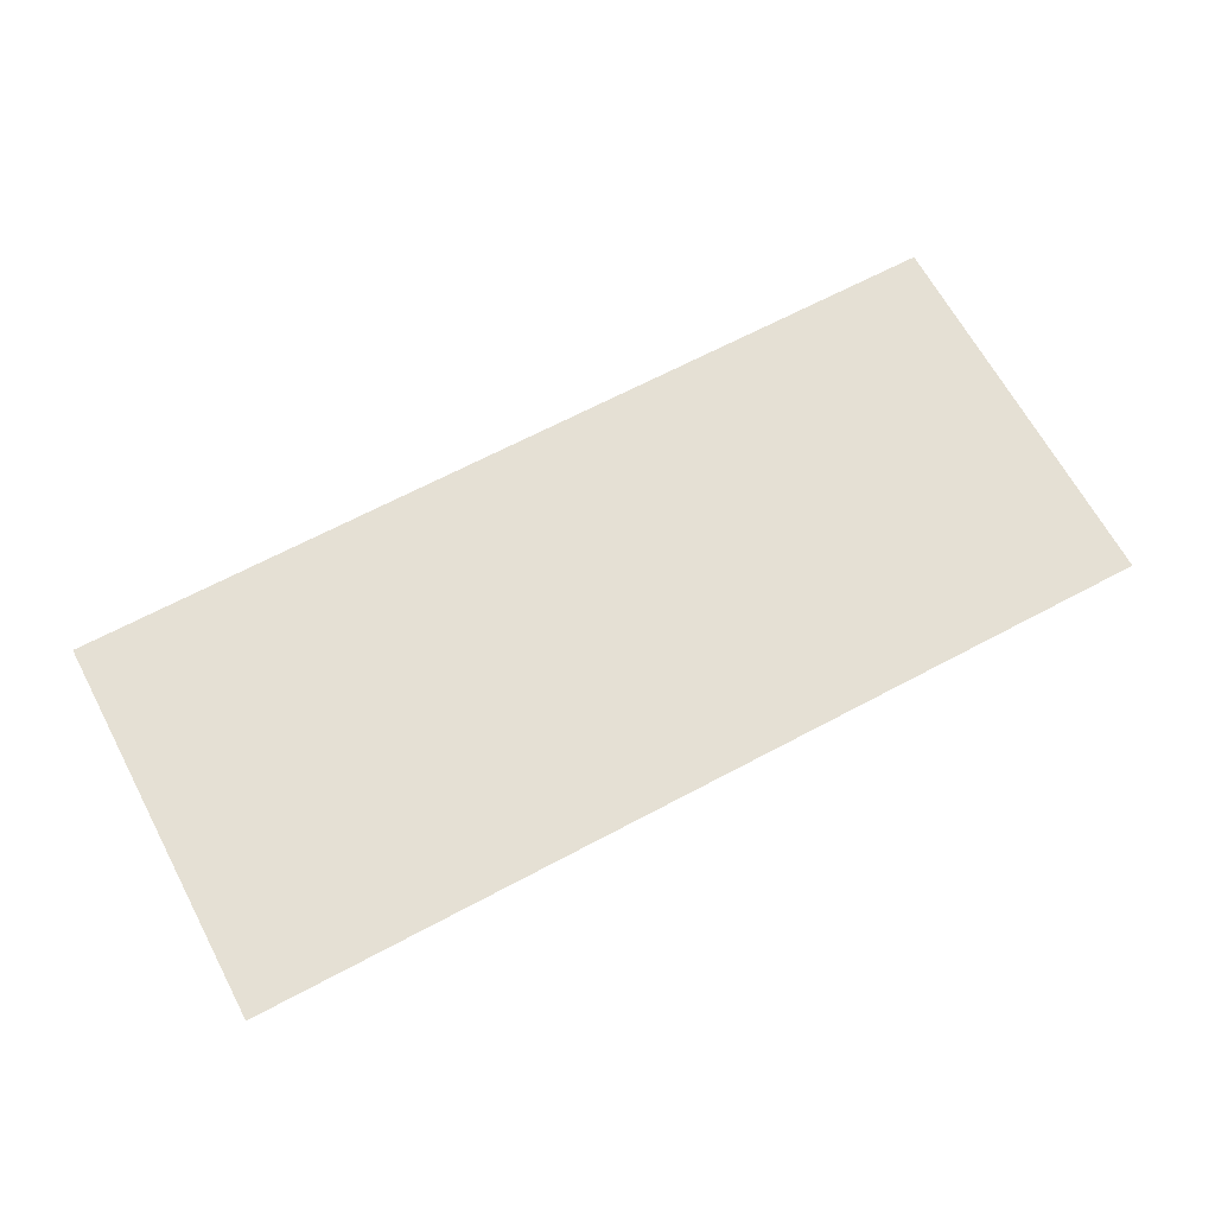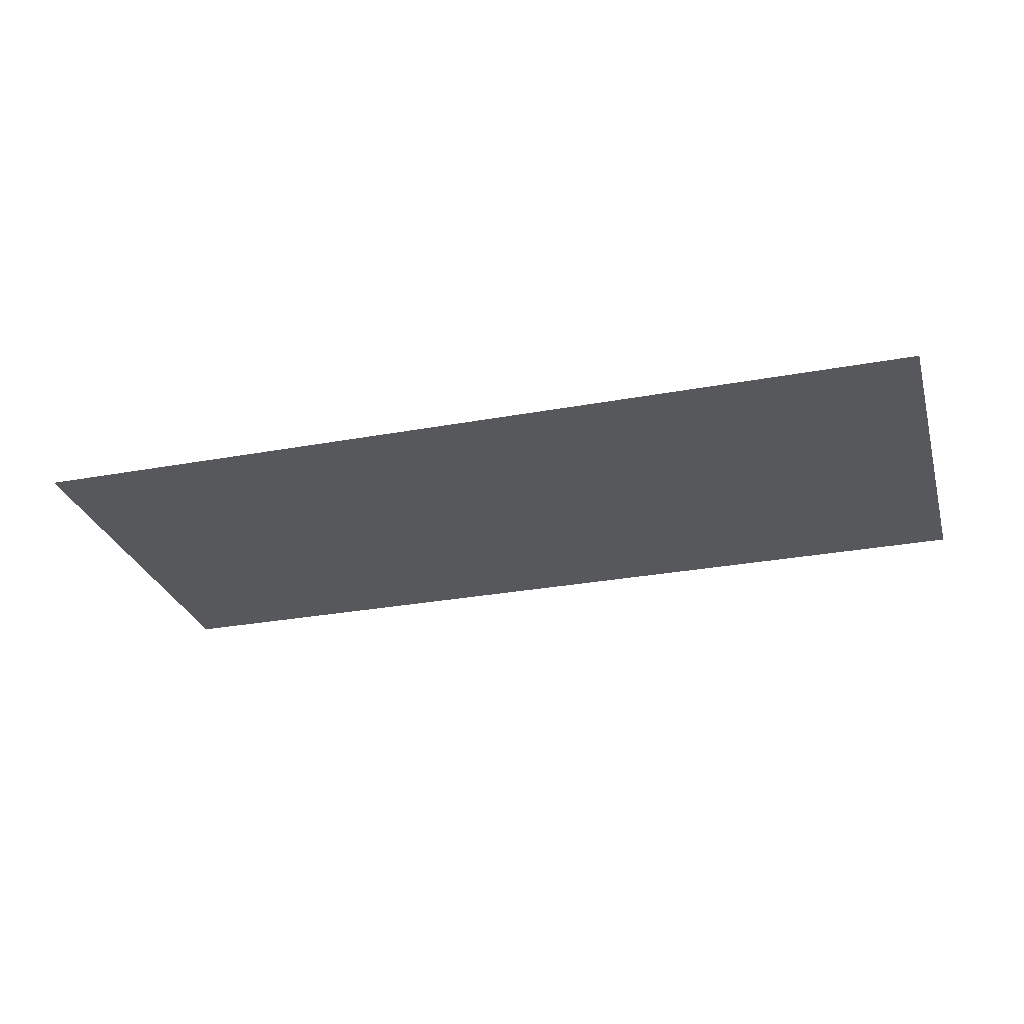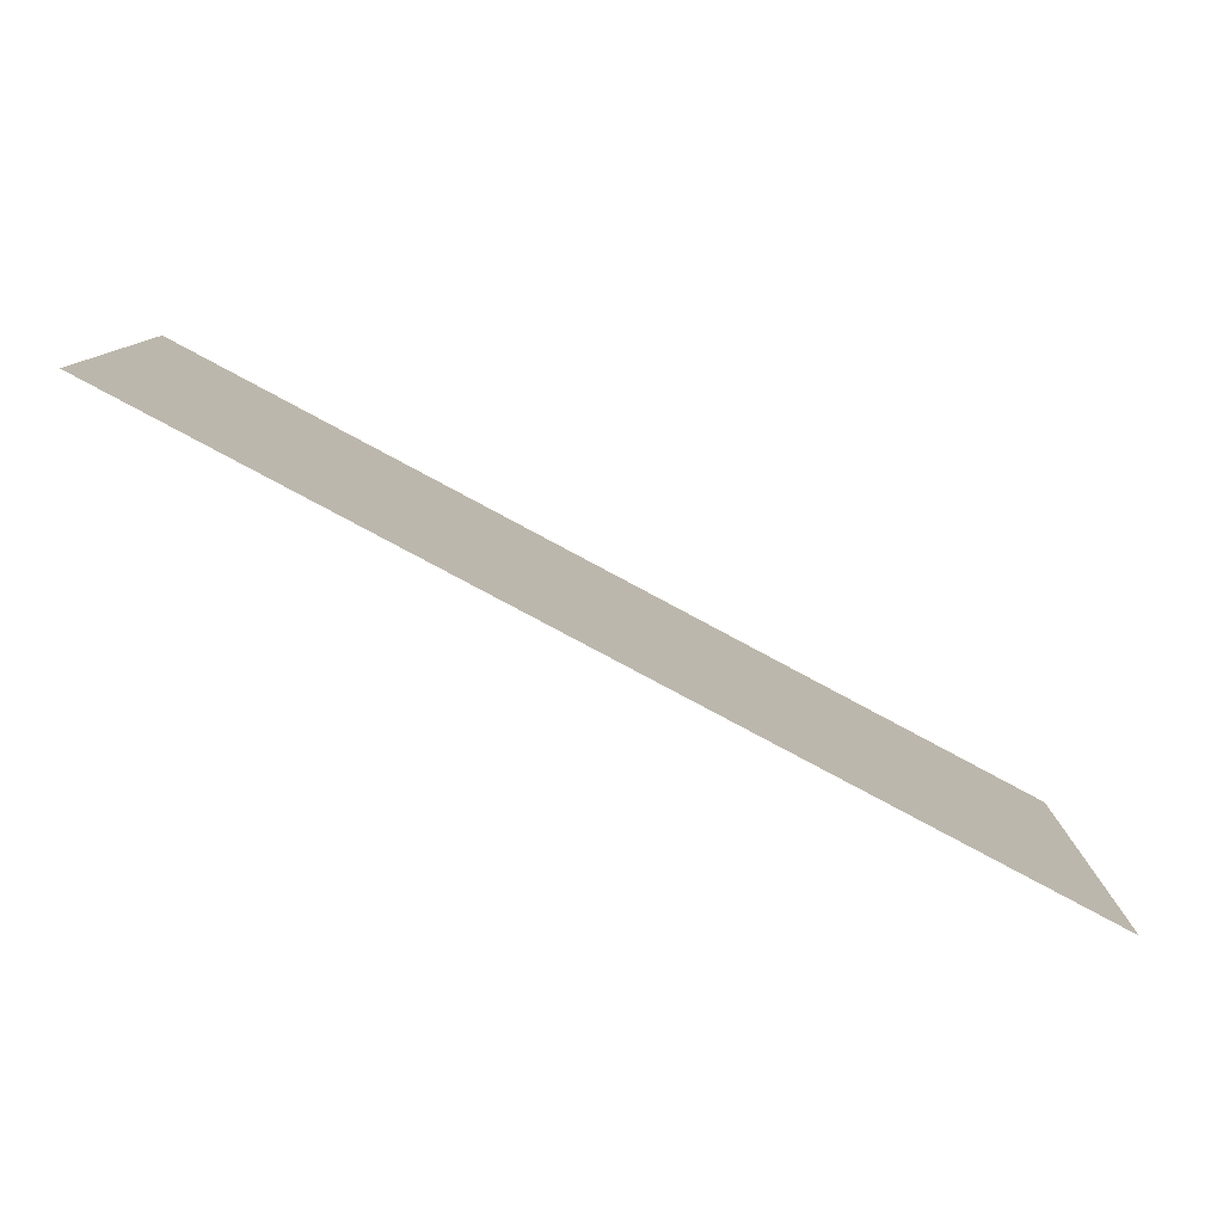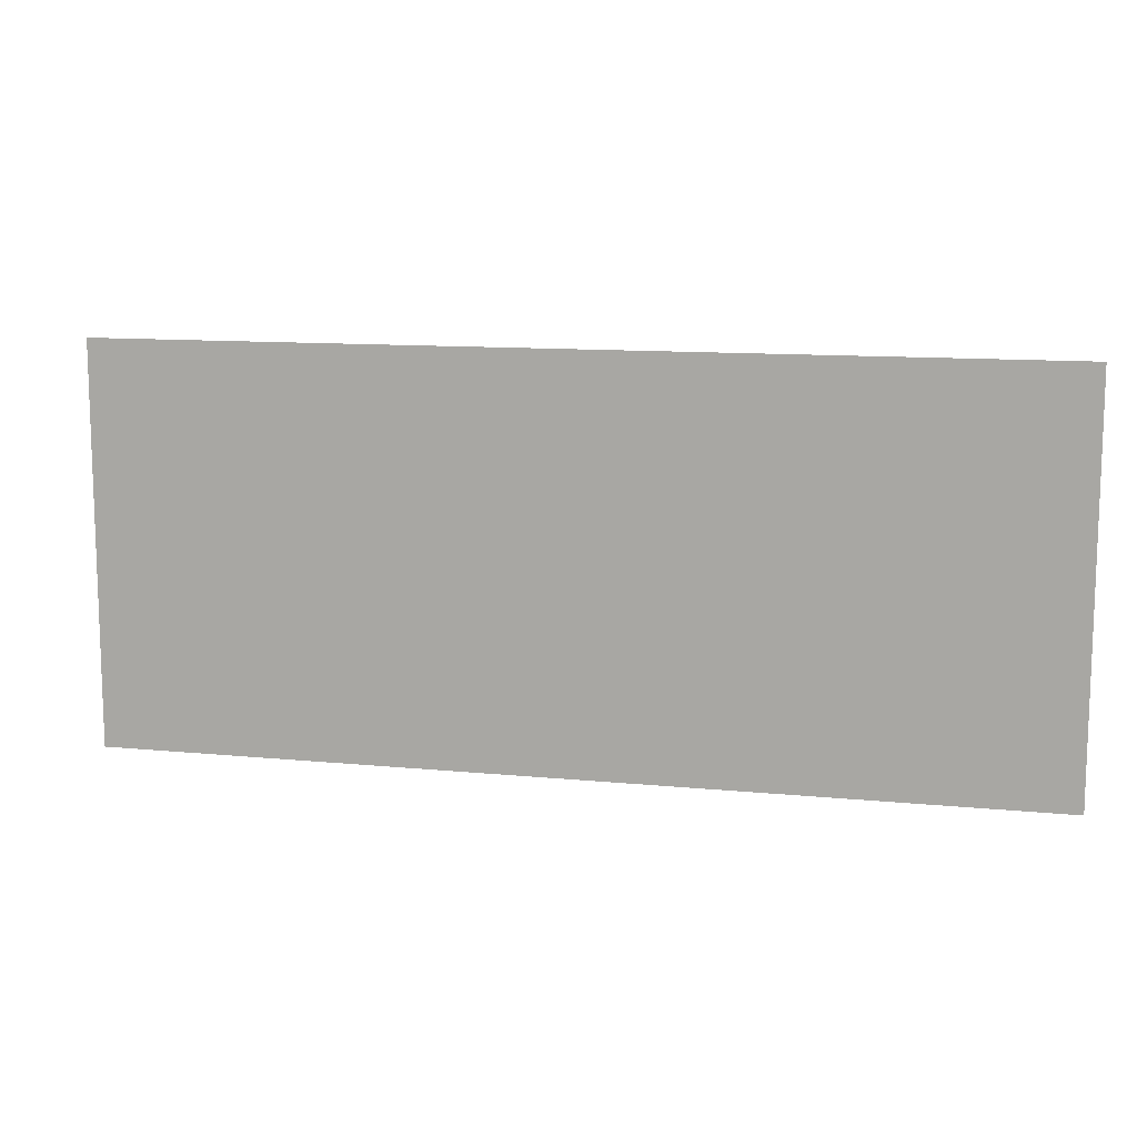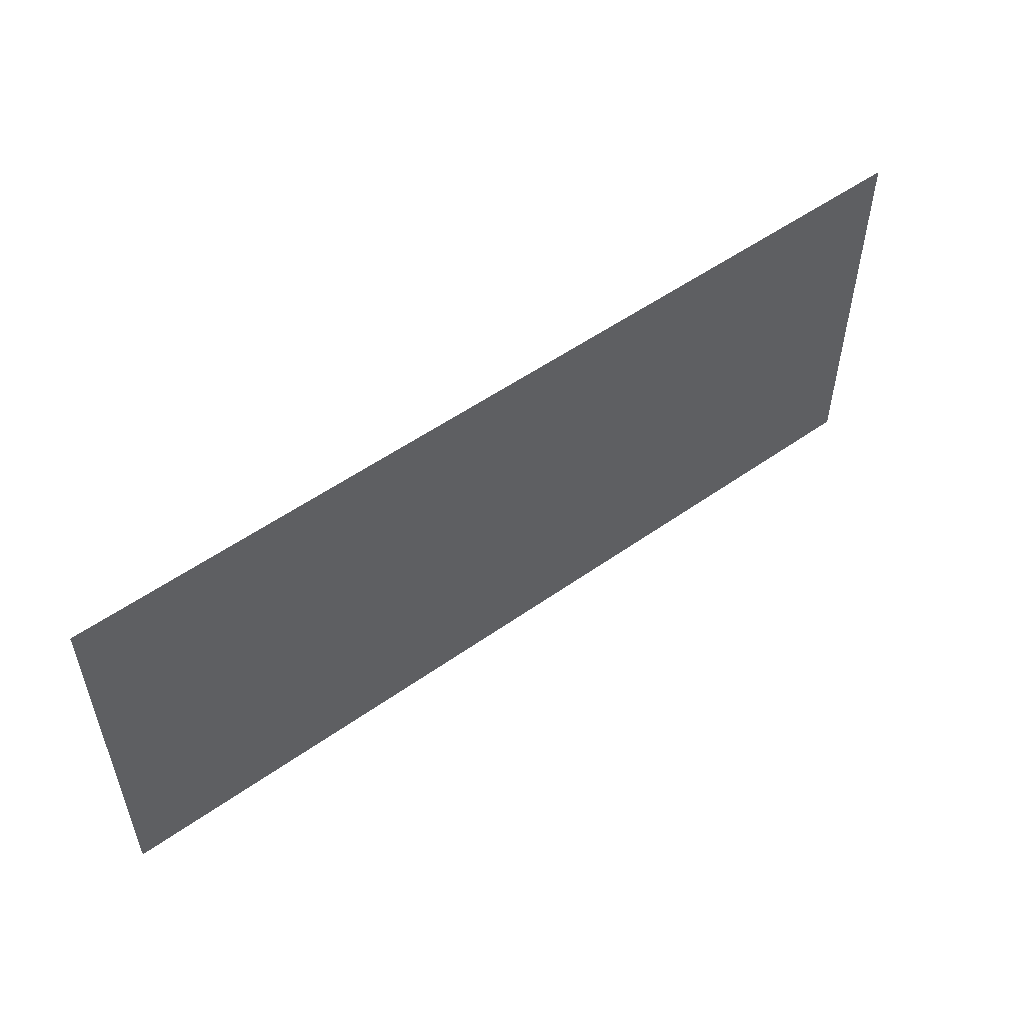
<metadata>
{"format":"obj","ext":"obj","renderer":"f3d","projection":"perspective","resolution":1024,"background":"white","views":[{"elev":65.9,"azim":151.8,"up":"+Z"},{"elev":-28.5,"azim":15.6,"up":"+Z"},{"elev":-79.7,"azim":151.8,"up":"+Y"},{"elev":11.5,"azim":13.4,"up":"+Y"},{"elev":53.4,"azim":142.9,"up":"+Y"}]}
</metadata>
<code>
g [eyeR] eye
v 0.14 -0.06 0
v 0.14 0.06 0
v -0.14 0.06 0
v -0.14 -0.06 0
g [eyeR] eye_0
f 1 4 2
f 2 4 3

</code>
